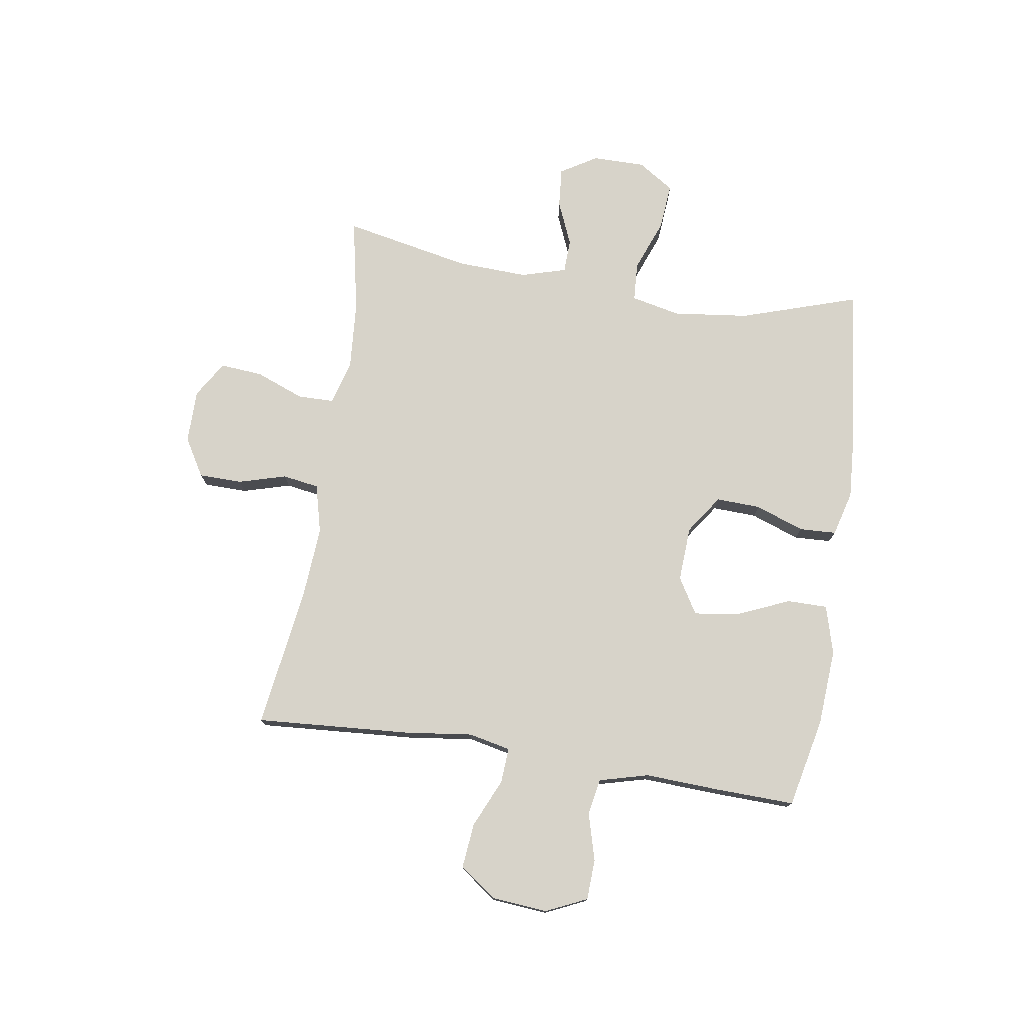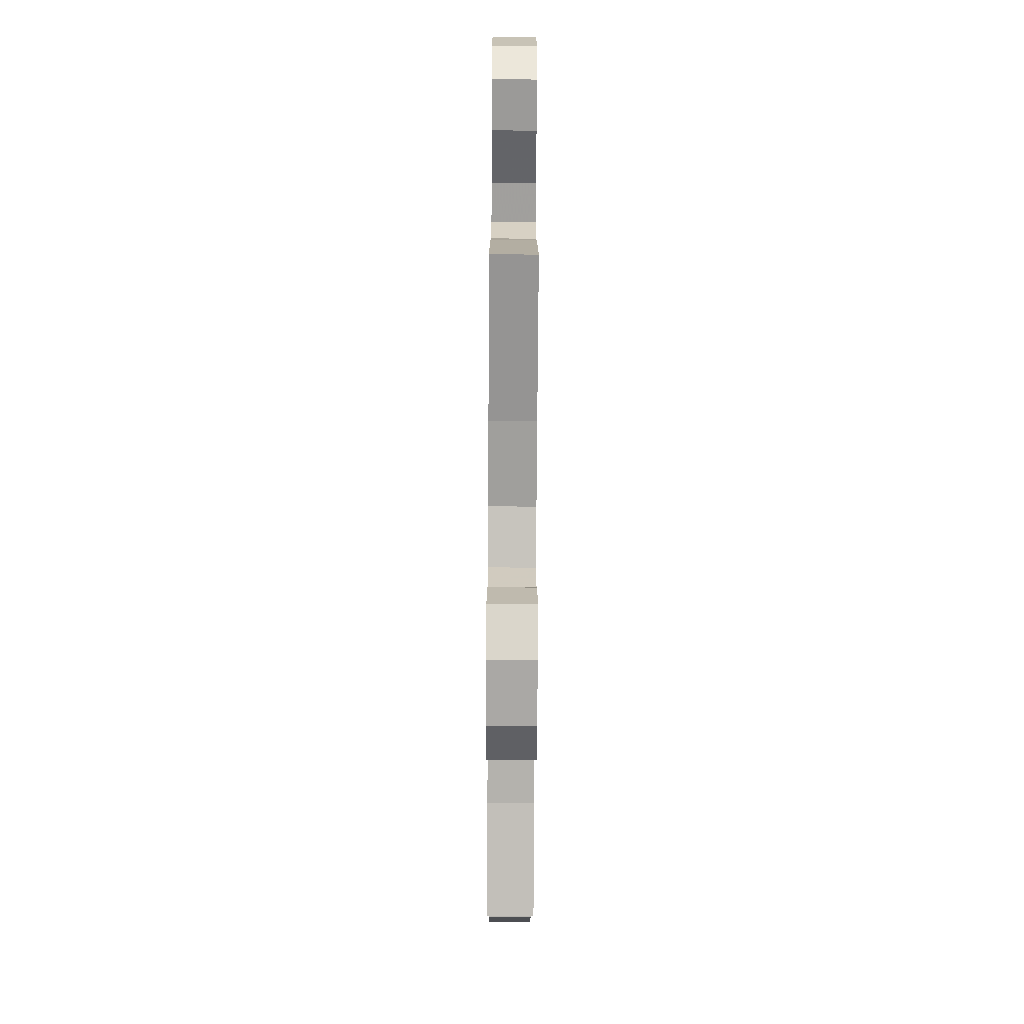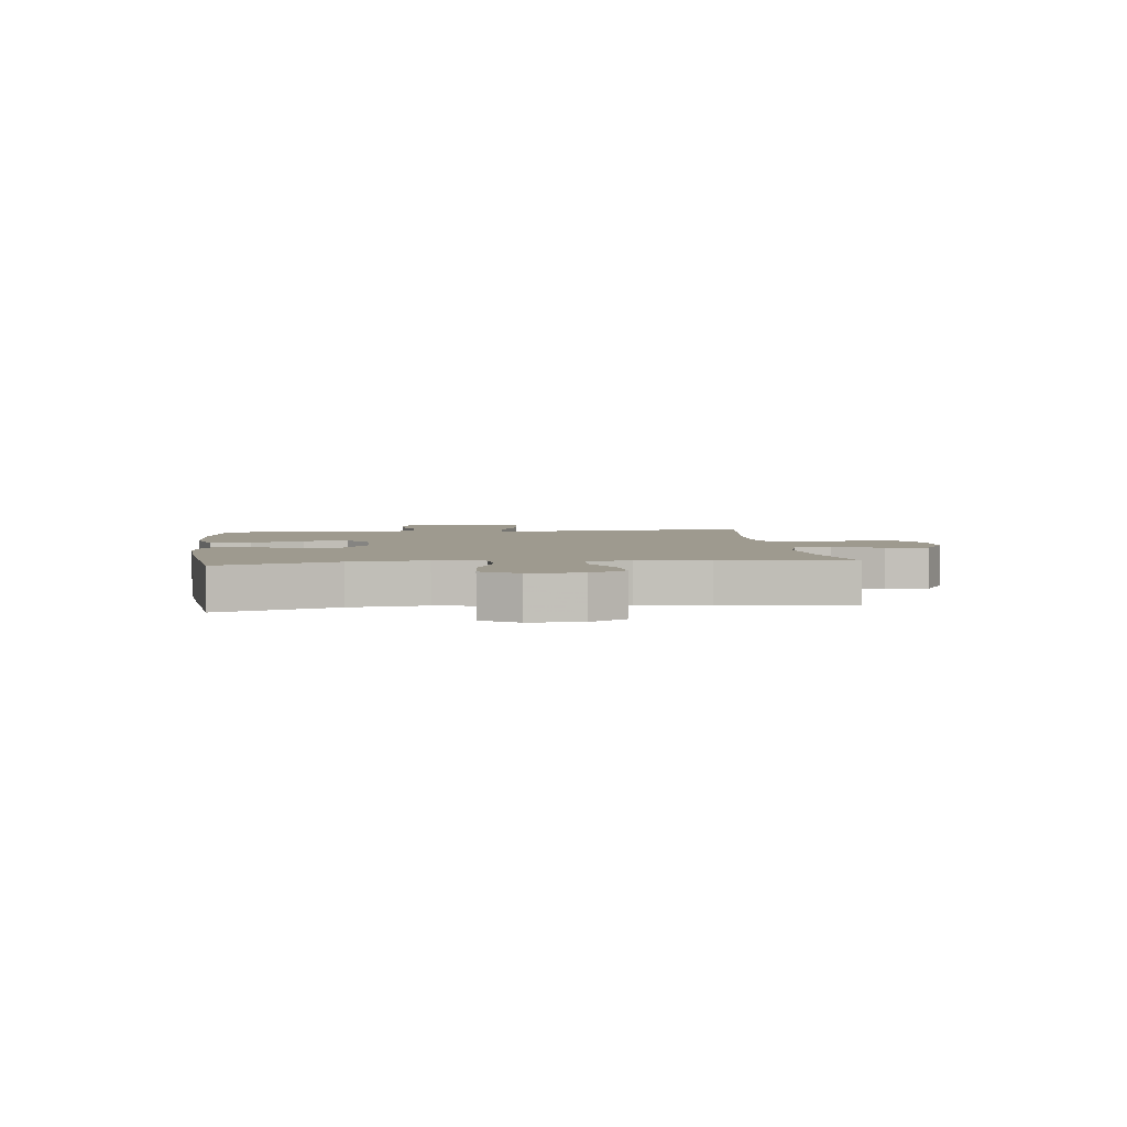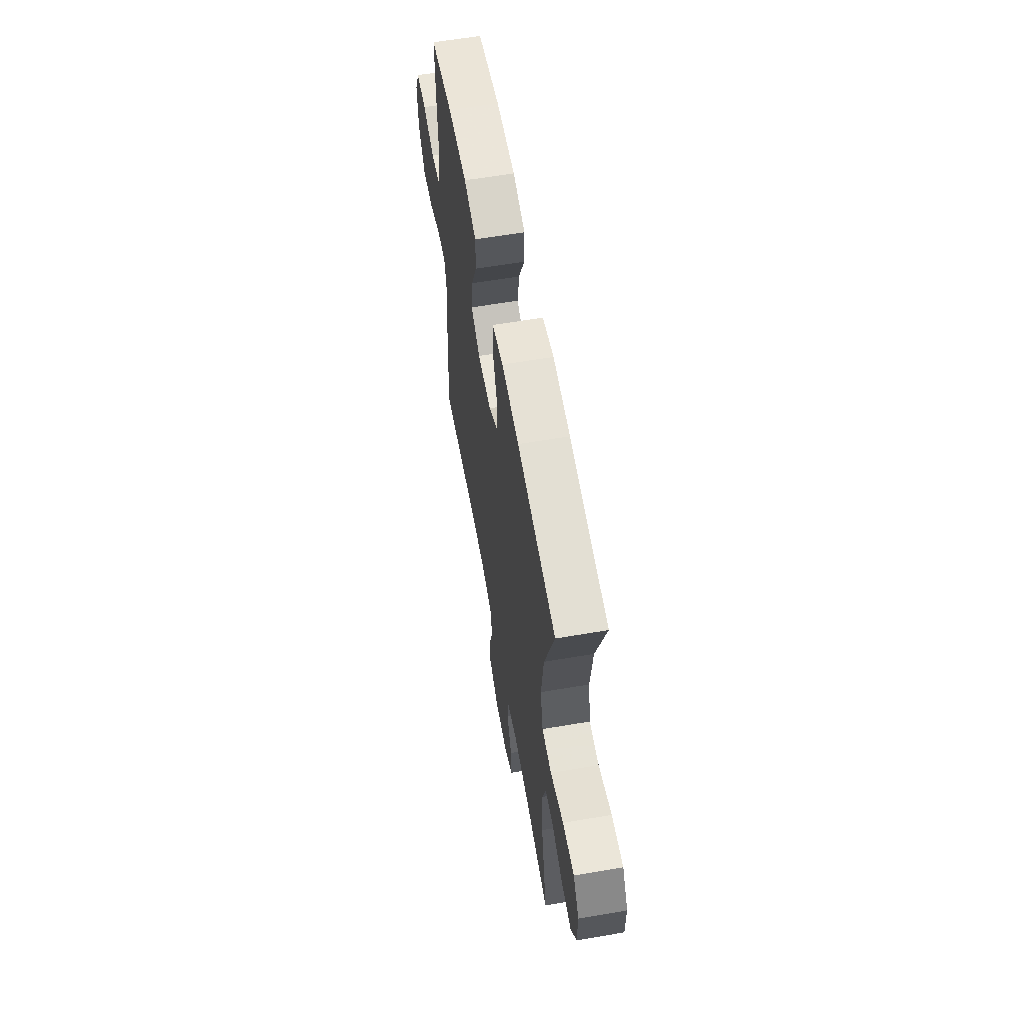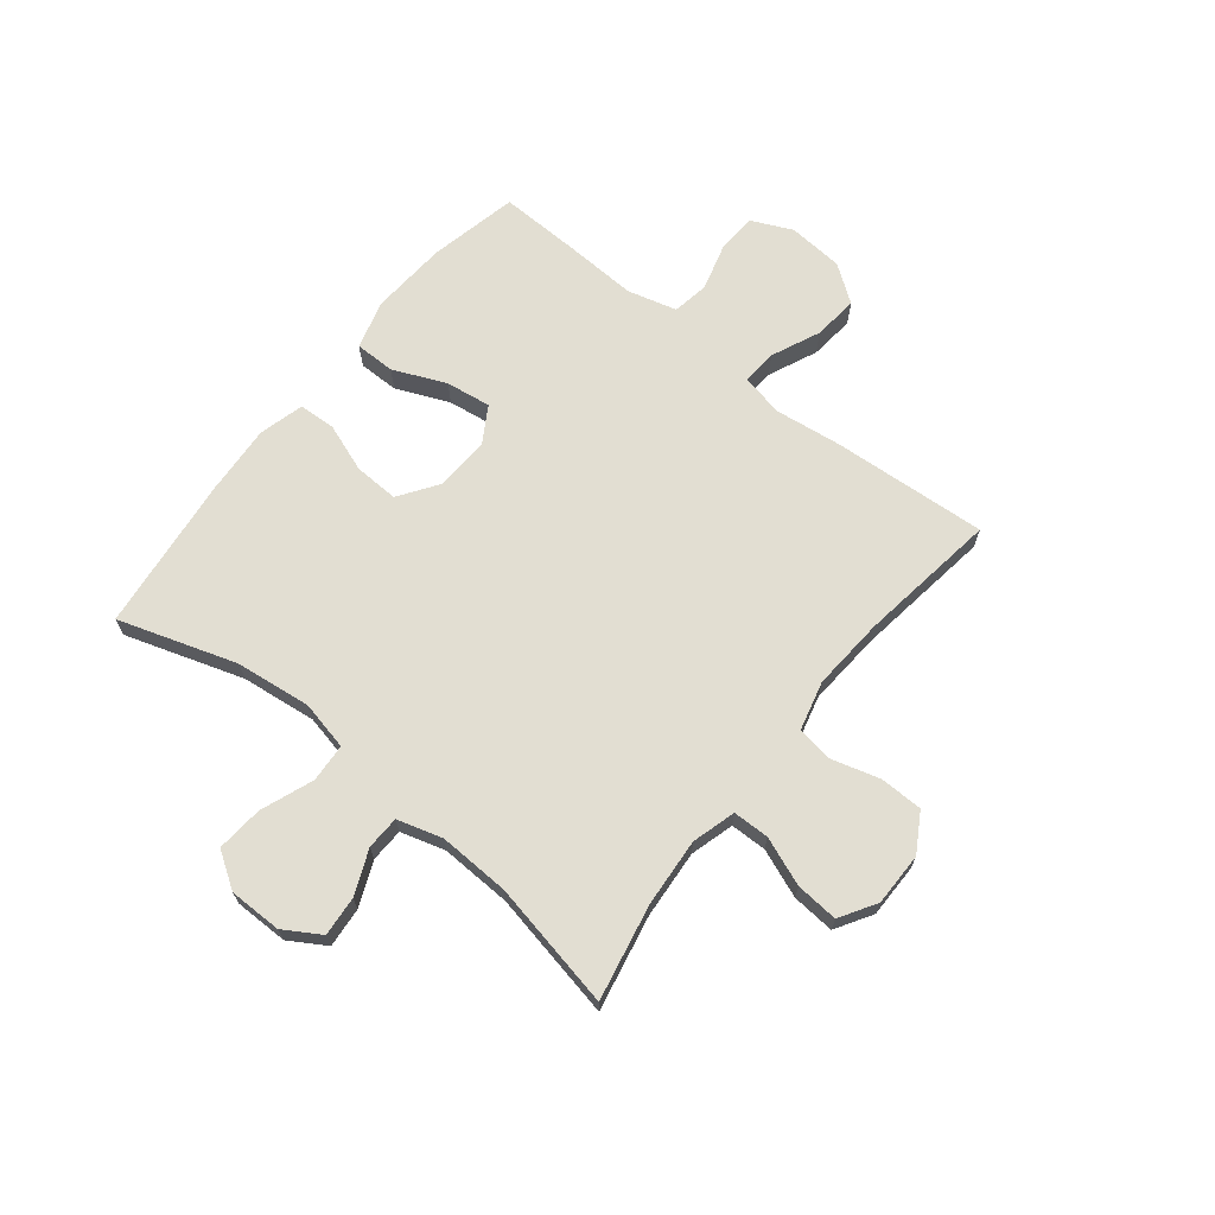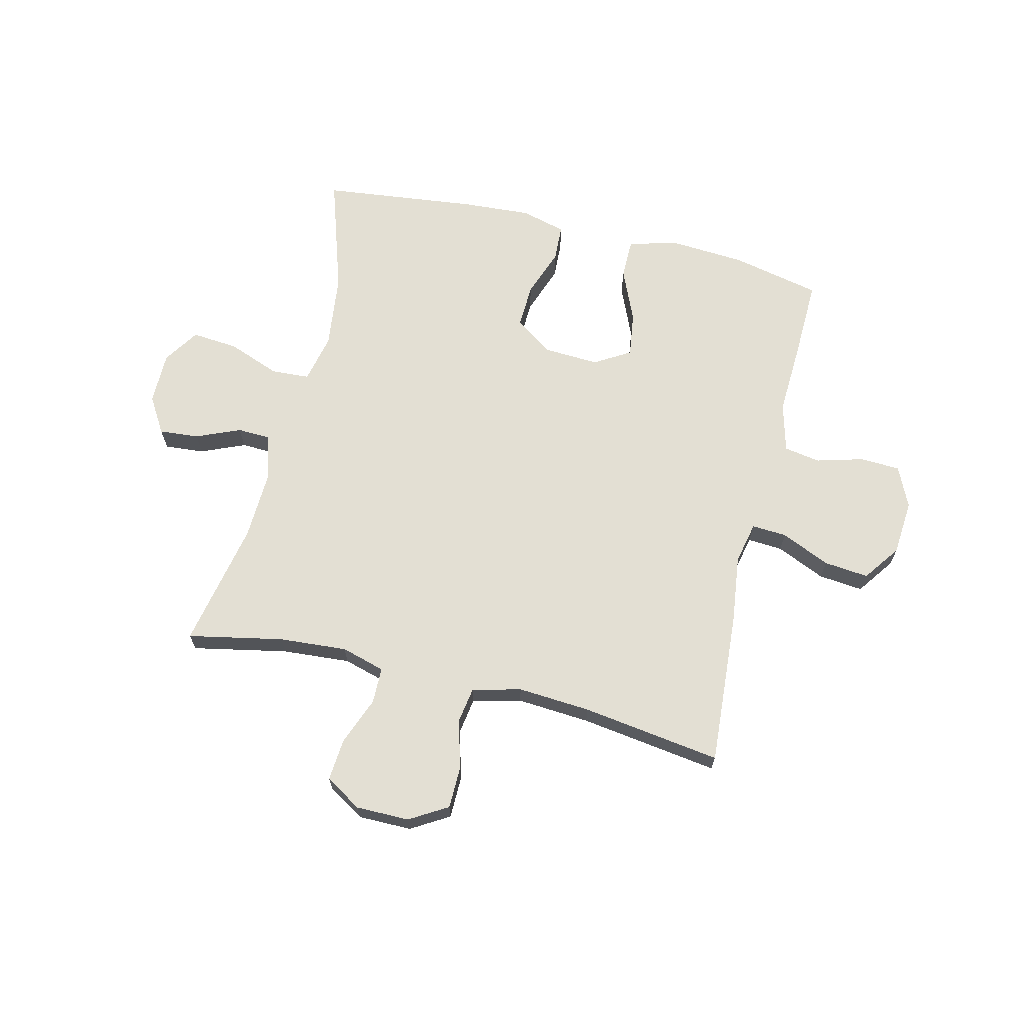
<metadata>
{"format":"obj","ext":"obj","renderer":"f3d","projection":"perspective","resolution":1024,"background":"white","views":[{"elev":76.1,"azim":-81.1,"up":"+Y"},{"elev":-75.2,"azim":-90.3,"up":"+Z"},{"elev":3.7,"azim":83.1,"up":"+Y"},{"elev":60.8,"azim":80.1,"up":"+Z"},{"elev":68.0,"azim":128.6,"up":"+Y"},{"elev":67.1,"azim":-166.4,"up":"+Y"}]}
</metadata>
<code>
v 0.5 0.07 0.5
v 0.433 0.07 0.293
v 0.417 0.07 0.16
v 0.436 0.07 0.073
v 0.504 0.07 0.069
v 0.596 0.07 0.104
v 0.678 0.07 0.111
v 0.719 0.07 0.048
v 0.719 0.07 -0.045
v 0.68 0.07 -0.109
v 0.61 0.07 -0.103
v 0.532 0.07 -0.07
v 0.473 0.07 -0.072
v 0.45 0.07 -0.151
v 0.455 0.07 -0.276
v 0.5 0.07 -0.5
v 0.332 0.07 -0.466
v 0.212 0.07 -0.457
v 0.135 0.07 -0.479
v 0.134 0.07 -0.543
v 0.167 0.07 -0.628
v 0.173 0.07 -0.703
v 0.109 0.07 -0.742
v 0.015 0.07 -0.742
v -0.052 0.07 -0.702
v -0.053 0.07 -0.626
v -0.029 0.07 -0.542
v -0.039 0.07 -0.478
v -0.125 0.07 -0.456
v -0.254 0.07 -0.465
v -0.5 0.07 -0.5
v -0.481 0.07 -0.226
v -0.466 0.07 -0.108
v -0.482 0.07 -0.034
v -0.544 0.07 -0.038
v -0.63 0.07 -0.076
v -0.709 0.07 -0.084
v -0.756 0.07 -0.019
v -0.764 0.07 0.079
v -0.731 0.07 0.151
v -0.66 0.07 0.154
v -0.577 0.07 0.131
v -0.513 0.07 0.142
v -0.49 0.07 0.229
v -0.496 0.07 0.358
v -0.5 0.07 0.5
v -0.343 0.07 0.534
v -0.208 0.07 0.543
v -0.122 0.07 0.519
v -0.122 0.07 0.448
v -0.162 0.07 0.355
v -0.173 0.07 0.276
v -0.11 0.07 0.238
v -0.013 0.07 0.243
v 0.055 0.07 0.29
v 0.052 0.07 0.368
v 0.021 0.07 0.454
v 0.024 0.07 0.519
v 0.103 0.07 0.54
v 0.225 0.07 0.532
v 0.5 0 0.5
v 0.433 0 0.293
v 0.417 0 0.16
v 0.436 0 0.073
v 0.504 0 0.069
v 0.596 0 0.104
v 0.678 0 0.111
v 0.719 0 0.048
v 0.719 0 -0.045
v 0.68 0 -0.109
v 0.61 0 -0.103
v 0.532 0 -0.07
v 0.473 0 -0.072
v 0.45 0 -0.151
v 0.455 0 -0.276
v 0.5 0 -0.5
v 0.332 0 -0.466
v 0.212 0 -0.457
v 0.135 0 -0.479
v 0.134 0 -0.543
v 0.167 0 -0.628
v 0.173 0 -0.703
v 0.109 0 -0.742
v 0.015 0 -0.742
v -0.052 0 -0.702
v -0.053 0 -0.626
v -0.029 0 -0.542
v -0.039 0 -0.478
v -0.125 0 -0.456
v -0.254 0 -0.465
v -0.5 0 -0.5
v -0.481 0 -0.226
v -0.466 0 -0.108
v -0.482 0 -0.034
v -0.544 0 -0.038
v -0.63 0 -0.076
v -0.709 0 -0.084
v -0.756 0 -0.019
v -0.764 0 0.079
v -0.731 0 0.151
v -0.66 0 0.154
v -0.577 0 0.131
v -0.513 0 0.142
v -0.49 0 0.229
v -0.496 0 0.358
v -0.5 0 0.5
v -0.343 0 0.534
v -0.208 0 0.543
v -0.122 0 0.519
v -0.122 0 0.448
v -0.162 0 0.355
v -0.173 0 0.276
v -0.11 0 0.238
v -0.013 0 0.243
v 0.055 0 0.29
v 0.052 0 0.368
v 0.021 0 0.454
v 0.024 0 0.519
v 0.103 0 0.54
v 0.225 0 0.532
f 59 60 1 2
f 56 57 58 59
f 55 56 59 2
f 54 55 2 3
f 53 54 3 4
f 48 49 50 51
f 48 51 52
f 47 48 52
f 44 45 46 47
f 43 44 47 52
f 39 40 41 42
f 39 42 43
f 38 39 43
f 35 36 37 38
f 34 35 38 43
f 33 34 43 52
f 30 31 32 33
f 29 30 33 52
f 24 25 26 27
f 24 27 28
f 23 24 28
f 20 21 22 23
f 19 20 23 28
f 18 19 28 29
f 15 16 17
f 14 15 17 18
f 13 14 18 29
f 9 10 11 12
f 9 12 13
f 8 9 13
f 5 6 7 8
f 4 5 8 13
f 53 4 13 29
f 29 52 53
f 62 61 120 119
f 119 118 117 116
f 62 119 116 115
f 63 62 115 114
f 64 63 114 113
f 111 110 109 108
f 112 111 108
f 112 108 107
f 107 106 105 104
f 112 107 104 103
f 102 101 100 99
f 103 102 99
f 103 99 98
f 98 97 96 95
f 103 98 95 94
f 112 103 94 93
f 93 92 91 90
f 112 93 90 89
f 87 86 85 84
f 88 87 84
f 88 84 83
f 83 82 81 80
f 88 83 80 79
f 89 88 79 78
f 77 76 75
f 78 77 75 74
f 89 78 74 73
f 72 71 70 69
f 73 72 69
f 73 69 68
f 68 67 66 65
f 73 68 65 64
f 89 73 64 113
f 113 112 89
f 1 61 62 2
f 2 62 63 3
f 3 63 64 4
f 4 64 65 5
f 5 65 66 6
f 6 66 67 7
f 7 67 68 8
f 8 68 69 9
f 9 69 70 10
f 10 70 71 11
f 11 71 72 12
f 12 72 73 13
f 13 73 74 14
f 14 74 75 15
f 15 75 76 16
f 16 76 77 17
f 17 77 78 18
f 18 78 79 19
f 19 79 80 20
f 20 80 81 21
f 21 81 82 22
f 22 82 83 23
f 23 83 84 24
f 24 84 85 25
f 25 85 86 26
f 26 86 87 27
f 27 87 88 28
f 28 88 89 29
f 29 89 90 30
f 30 90 91 31
f 31 91 92 32
f 32 92 93 33
f 33 93 94 34
f 34 94 95 35
f 35 95 96 36
f 36 96 97 37
f 37 97 98 38
f 38 98 99 39
f 39 99 100 40
f 40 100 101 41
f 41 101 102 42
f 42 102 103 43
f 43 103 104 44
f 44 104 105 45
f 45 105 106 46
f 46 106 107 47
f 47 107 108 48
f 48 108 109 49
f 49 109 110 50
f 50 110 111 51
f 51 111 112 52
f 52 112 113 53
f 53 113 114 54
f 54 114 115 55
f 55 115 116 56
f 56 116 117 57
f 57 117 118 58
f 58 118 119 59
f 59 119 120 60
f 60 120 61 1

</code>
